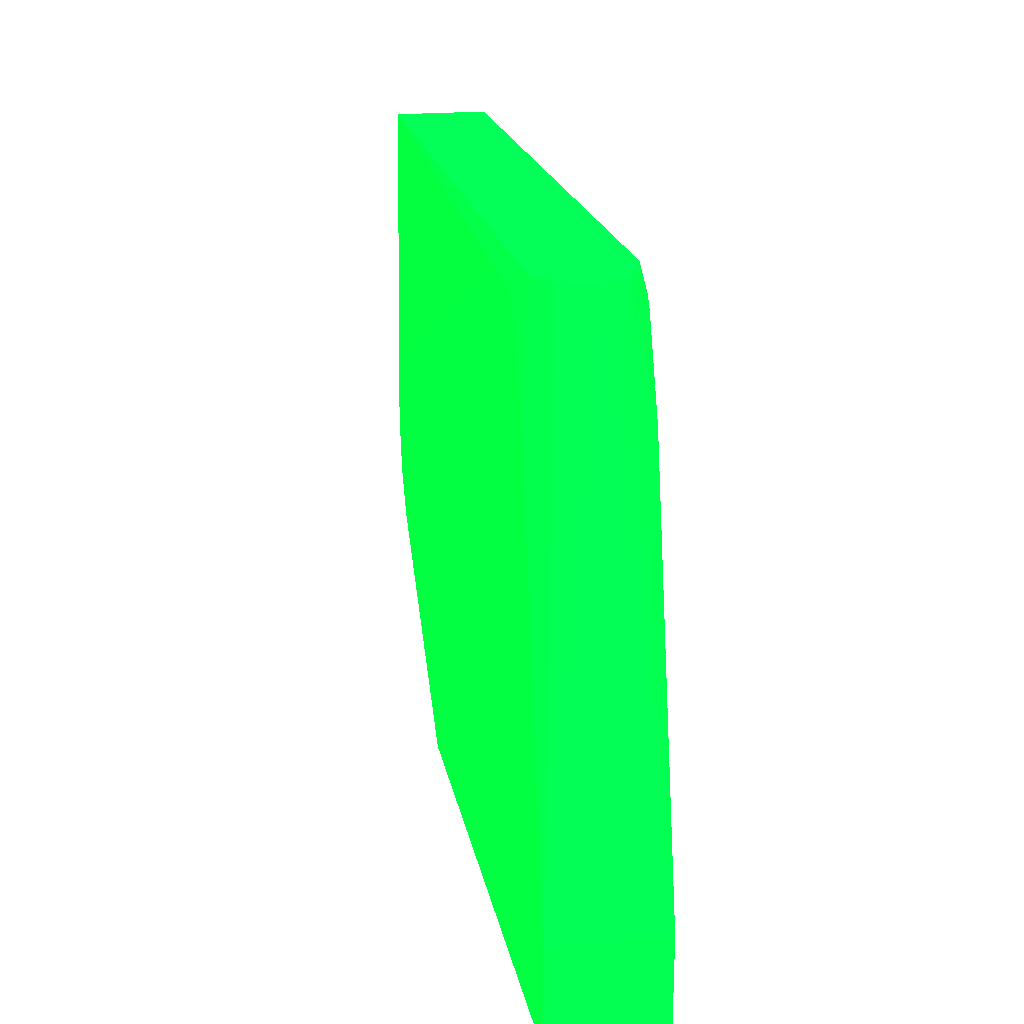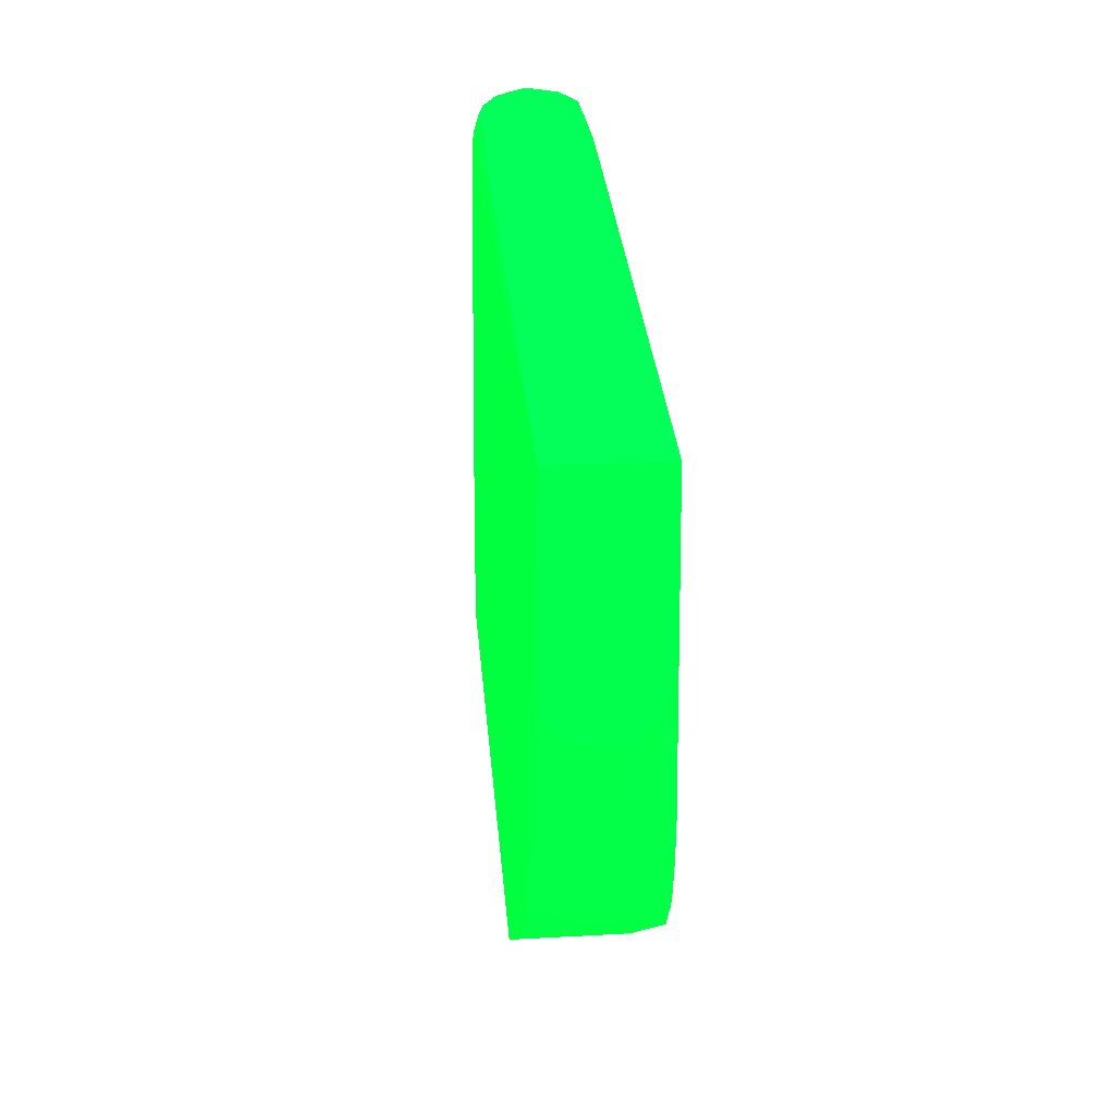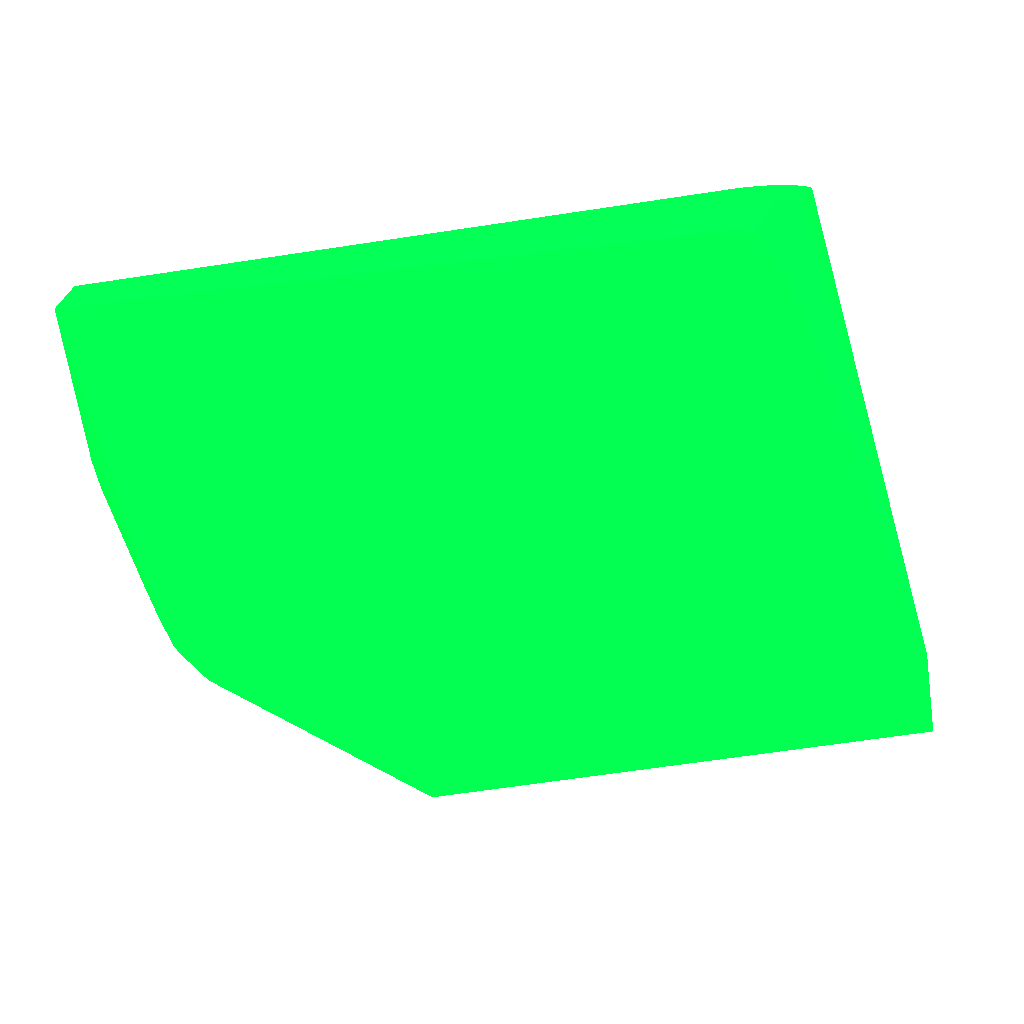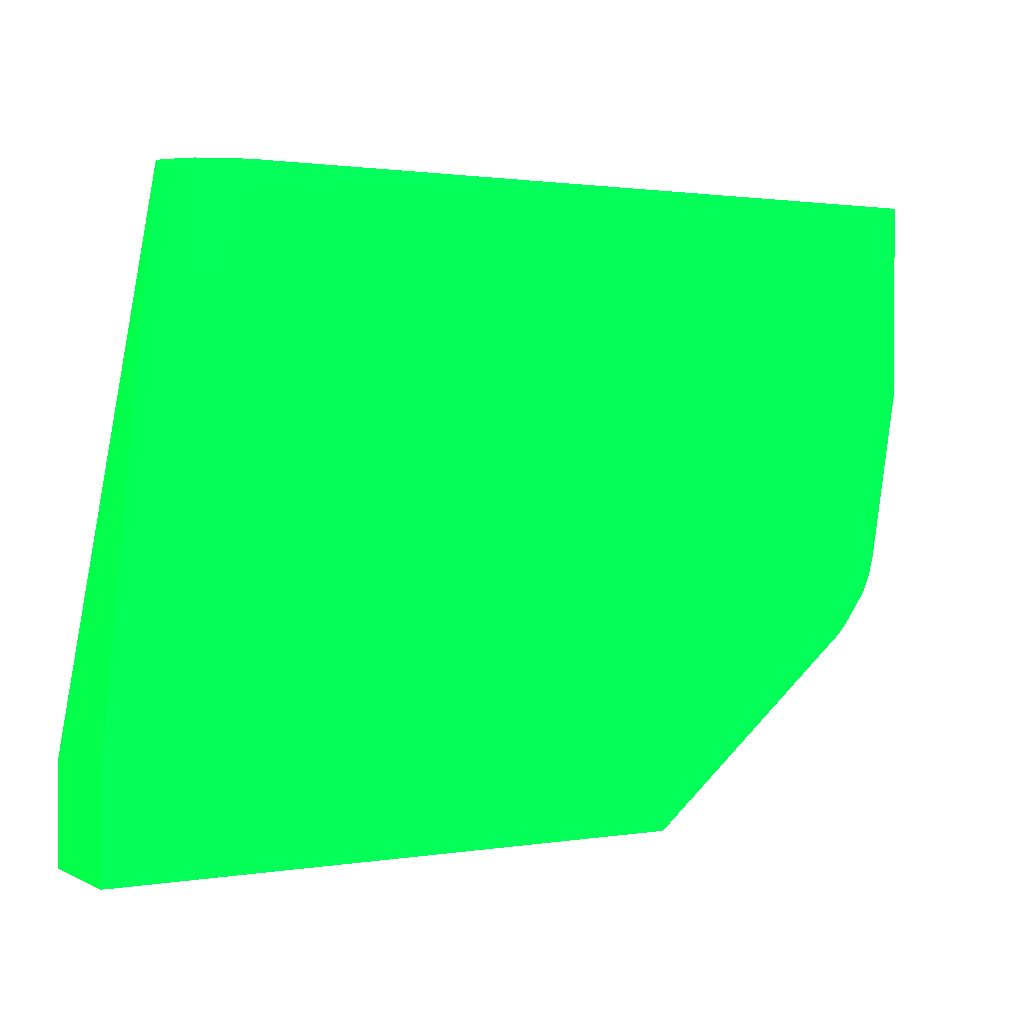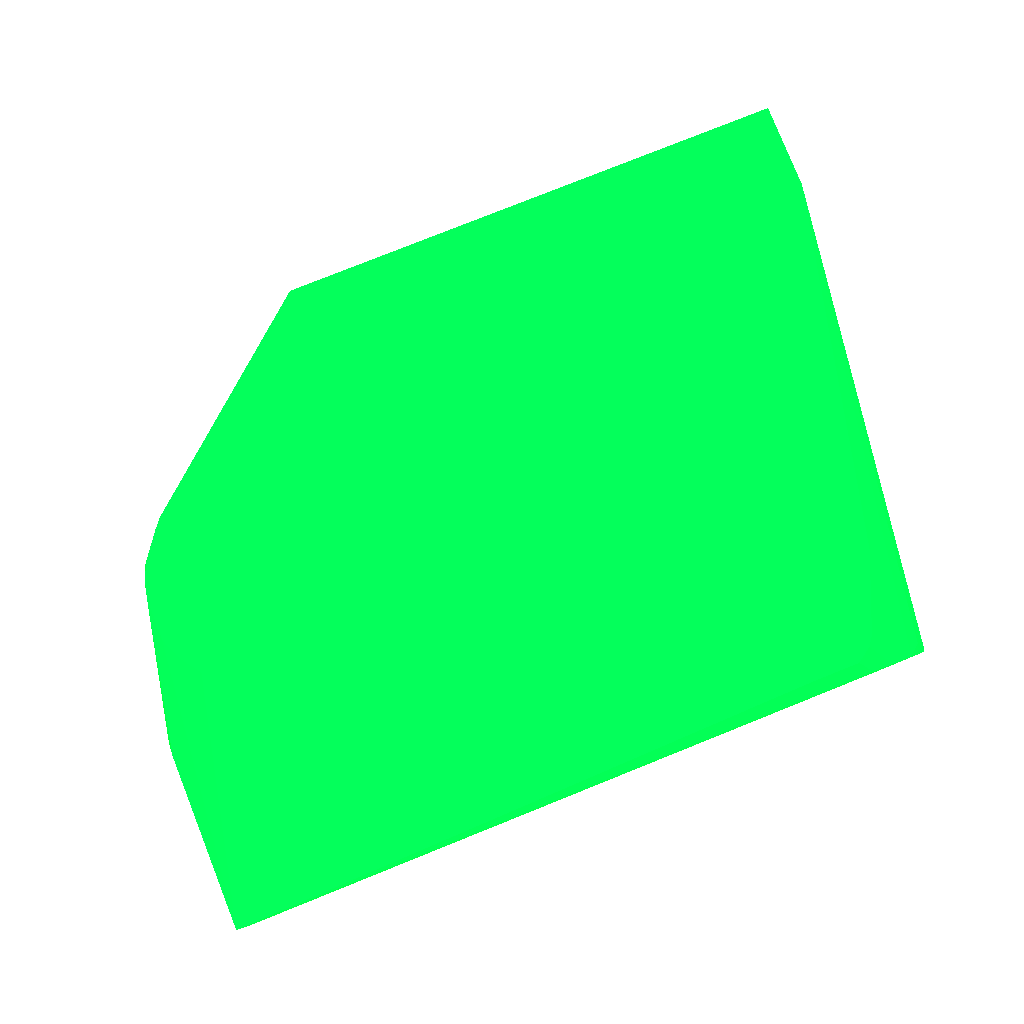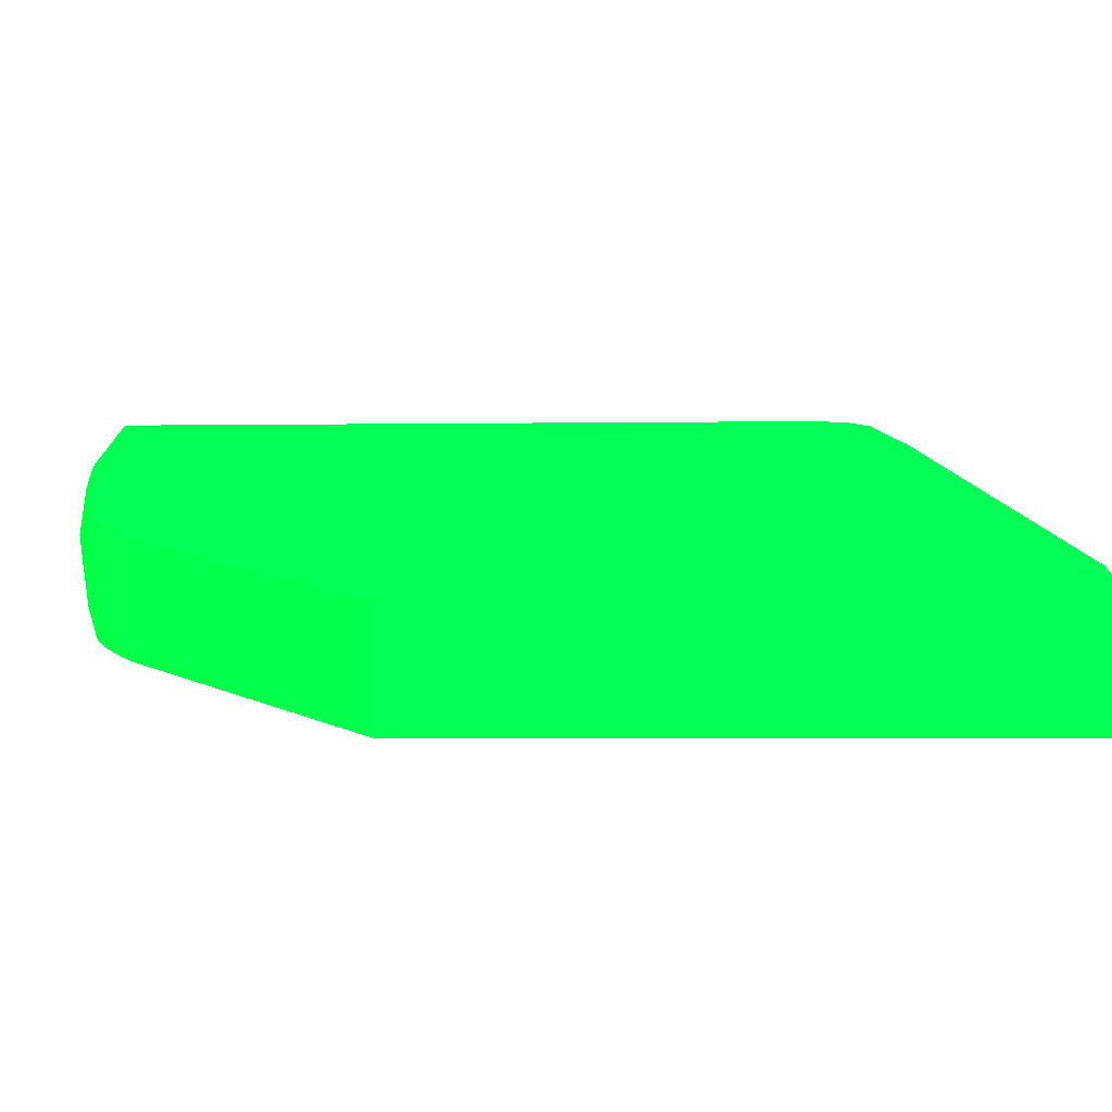
<metadata>
{"format":"obj","ext":"obj","renderer":"f3d","projection":"perspective","resolution":1024,"background":"white","views":[{"elev":19.9,"azim":79.5,"up":"+Z"},{"elev":29.1,"azim":-94.7,"up":"+Z"},{"elev":-69.0,"azim":8.5,"up":"+Y"},{"elev":1.3,"azim":149.4,"up":"+Z"},{"elev":80.0,"azim":-21.8,"up":"+Y"},{"elev":-73.8,"azim":0.0,"up":"+Z"}]}
</metadata>
<code>
v 0.004868 -0.001404 -0.02365 0.007843 0.9882 0.2
v 0.004868 0.00156 -0.02365 0.007843 0.9882 0.2
v 0.004895 -0.001629 -0.02365 0.007843 0.9882 0.2
v 0.004868 -0.001629 -0.02365 0.007843 0.9882 0.2
v -0.00162 -0.001622 -0.01831 0.007843 0.9882 0.2
v -0.00162 0.001159 -0.01831 0.007843 0.9882 0.2
v -0.001511 0.00156 -0.01828 0.007843 0.9882 0.2
v 0.02142 0.00156 -0.02365 0.007843 0.9882 0.2
v 0.02156 -0.001629 -0.02365 0.007843 0.9882 0.2
v -0.00162 -0.001629 -0.01831 0.007843 0.9882 0.2
v -0.002316 -0.0009271 -0.01761 0.007843 0.9882 0.2
v -0.002316 0.0004633 -0.01761 0.007843 0.9882 0.2
v -0.001823 0.00156 -0.01791 0.007843 0.9882 0.2
v 0.02156 0.00156 -0.02365 0.007843 0.9882 0.2
v 0.02156 0.001397 -0.02365 0.007843 0.9882 0.2
v 0.02155 -0.001629 -0.02086 0.007843 0.9882 0.2
v -0.002323 -0.001629 -0.01725 0.007843 0.9882 0.2
v -0.002432 -0.001629 -0.01703 0.007843 0.9882 0.2
v -0.002487 -0.001629 -0.01692 0.007843 0.9882 0.2
v -0.002781 -0.0006951 -0.01669 0.007843 0.9882 0.2
v -0.002548 0.0009269 -0.01715 0.007843 0.9882 0.2
v -0.002202 0.00156 -0.01738 0.007843 0.9882 0.2
v 0.02155 0.00156 -0.02086 0.007843 0.9882 0.2
v 0.01947 -2.3e-07 -0.005563 0.007843 0.9882 0.2
v 0.01924 -0.0004635 -0.005563 0.007843 0.9882 0.2
v 0.019 -0.0009271 -0.005563 0.007843 0.9882 0.2
v 0.01877 -0.001629 -0.009041 0.007843 0.9882 0.2
v -0.002732 -0.001629 -0.01594 0.007843 0.9882 0.2
v -0.002781 -0.001391 -0.01599 0.007843 0.9882 0.2
v -0.002665 -0.001275 -0.01657 0.007843 0.9882 0.2
v -0.003361 -0.0005793 -0.01449 0.007843 0.9882 0.2
v -0.002781 0.0006953 -0.01669 0.007843 0.9882 0.2
v -0.00263 0.00156 -0.01659 0.007843 0.9882 0.2
v -0.0026 0.00156 -0.01666 0.007843 0.9882 0.2
v -0.002432 0.00156 -0.01703 0.007843 0.9882 0.2
v 0.01877 0.00156 -0.009041 0.007843 0.9882 0.2
v 0.01879 0.0008504 -0.00549 0.007843 0.9882 0.2
v 0.01924 0.0004633 -0.005796 0.007843 0.9882 0.2
v 0.01939 7.219e-05 -0.00549 0.007843 0.9882 0.2
v 0.01943 -3.613e-05 -0.00549 0.007843 0.9882 0.2
v 0.01924 -0.0004273 -0.00549 0.007843 0.9882 0.2
v 0.01903 -0.0008425 -0.00549 0.007843 0.9882 0.2
v 0.01898 -0.0009027 -0.00549 0.007843 0.9882 0.2
v 0.01852 -0.001171 -0.00549 0.007843 0.9882 0.2
v 0.01815 -0.001354 -0.00549 0.007843 0.9882 0.2
v 0.01808 -0.001391 -0.005563 0.007843 0.9882 0.2
v 0.01789 -0.001629 -0.006996 0.007843 0.9882 0.2
v -0.00287 -0.001629 -0.01484 0.007843 0.9882 0.2
v -0.003732 -0.001391 -0.01043 0.007843 0.9882 0.2
v -0.003732 -0.001061 -0.01149 0.007843 0.9882 0.2
v -0.003128 -0.001043 -0.01495 0.007843 0.9882 0.2
v -0.003732 -0.0009533 -0.01165 0.007843 0.9882 0.2
v -0.003732 -0.0002184 -0.01204 0.007843 0.9882 0.2
v -0.003732 0.0006403 -0.01193 0.007843 0.9882 0.2
v -0.003301 8.687e-05 -0.0146 0.007843 0.9882 0.2
v -0.002781 0.00156 -0.01599 0.007843 0.9882 0.2
v 0.01777 0.00156 -0.006571 0.007843 0.9882 0.2
v 0.01805 0.001231 -0.00549 0.007843 0.9882 0.2
v 0.01875 0.0008788 -0.00549 0.007843 0.9882 0.2
v 0.01917 0.0004025 -0.00549 0.007843 0.9882 0.2
v 0.01808 -0.001363 -0.00549 0.007843 0.9882 0.2
v 0.01744 -0.001629 -0.006198 0.007843 0.9882 0.2
v 0.0177 -0.001629 -0.006632 0.007843 0.9882 0.2
v 0.01669 -0.001629 -0.006031 0.007843 0.9882 0.2
v -0.00287 -0.001629 -0.01469 0.007843 0.9882 0.2
v -0.003732 -0.001391 -0.00549 0.007843 0.9882 0.2
v -0.003732 0.001159 -0.01159 0.007843 0.9882 0.2
v -0.002781 0.00156 -0.0146 0.007843 0.9882 0.2
v -0.003732 0.00139 -0.01113 0.007843 0.9882 0.2
v 0.01755 0.00156 -0.006251 0.007843 0.9882 0.2
v 0.01745 0.001376 -0.00549 0.007843 0.9882 0.2
v 0.01738 -0.001391 -0.00549 0.007843 0.9882 0.2
v 0.01529 -0.001629 -0.006031 0.007843 0.9882 0.2
v -0.002781 -0.001629 -0.01415 0.007843 0.9882 0.2
v -0.003732 0.00139 -0.00549 0.007843 0.9882 0.2
v -0.0027 -0.001629 -0.01399 0.007843 0.9882 0.2
v -0.002541 -0.001629 -0.01379 0.007843 0.9882 0.2
v -0.002113 -0.001629 -0.01335 0.007843 0.9882 0.2
v -0.00139 -0.001629 -0.01298 0.007843 0.9882 0.2
v -5.51e-06 -0.001629 -0.01229 0.007843 0.9882 0.2
v 0.001391 -0.001629 -0.0116 0.007843 0.9882 0.2
v 0.01112 -0.001629 -0.007425 0.007843 0.9882 0.2
v -0.002526 0.00156 -0.01396 0.007843 0.9882 0.2
v 0.01704 0.00156 -0.005903 0.007843 0.9882 0.2
v 0.01738 0.00139 -0.00549 0.007843 0.9882 0.2
v 0.0001703 0.00156 -0.01216 0.007843 0.9882 0.2
v -0.0006097 0.00156 -0.0125 0.007843 0.9882 0.2
v -0.001999 0.00156 -0.0132 0.007843 0.9882 0.2
v -0.002393 0.00156 -0.01374 0.007843 0.9882 0.2
v -0.002469 0.00156 -0.01385 0.007843 0.9882 0.2
v 0.01547 0.00156 -0.005903 0.007843 0.9882 0.2
v 0.01338 0.00156 -0.006598 0.007843 0.9882 0.2
f 1 2 8
f 1 8 15
f 1 15 9
f 1 9 3
f 1 3 4
f 1 4 5
f 1 5 6
f 1 6 2
f 2 6 7
f 2 7 13
f 2 13 22
f 2 22 35
f 2 35 34
f 2 34 33
f 2 33 56
f 2 56 68
f 2 68 83
f 2 83 90
f 2 90 89
f 2 89 88
f 2 88 87
f 2 87 86
f 2 86 92
f 2 92 91
f 2 91 84
f 2 84 70
f 2 70 57
f 2 57 36
f 2 36 23
f 2 23 14
f 2 14 8
f 3 9 16
f 3 16 27
f 3 27 47
f 3 47 63
f 3 63 62
f 3 62 64
f 3 64 73
f 3 73 82
f 3 82 81
f 3 81 80
f 3 80 79
f 3 79 78
f 3 78 77
f 3 77 76
f 3 76 74
f 3 74 65
f 3 65 48
f 3 48 28
f 3 28 19
f 3 19 18
f 3 18 17
f 3 17 10
f 3 10 4
f 4 10 5
f 5 10 11
f 5 11 12
f 5 12 6
f 6 12 13
f 6 13 7
f 8 14 15
f 9 15 23
f 9 23 16
f 10 17 11
f 11 17 18
f 11 18 19
f 11 19 20
f 11 20 32
f 11 32 21
f 11 21 12
f 12 21 13
f 13 21 22
f 14 23 15
f 16 24 25
f 16 25 26
f 16 26 27
f 16 23 24
f 19 28 29
f 19 29 30
f 19 30 20
f 20 30 29
f 20 29 31
f 20 31 32
f 21 32 33
f 21 33 34
f 21 34 35
f 21 35 22
f 23 36 37
f 23 37 38
f 23 38 24
f 24 38 39
f 24 39 40
f 24 40 25
f 25 40 41
f 25 41 42
f 25 42 26
f 26 42 43
f 26 43 44
f 26 44 27
f 27 44 45
f 27 45 46
f 27 46 47
f 28 48 49
f 28 49 50
f 28 50 51
f 28 51 29
f 29 51 31
f 31 51 50
f 31 50 52
f 31 52 53
f 31 53 54
f 31 54 55
f 31 55 32
f 32 56 33
f 32 55 56
f 36 57 58
f 36 58 59
f 36 59 37
f 37 60 38
f 37 59 58
f 37 58 71
f 37 71 85
f 37 85 75
f 37 75 66
f 37 66 72
f 37 72 61
f 37 61 45
f 37 45 44
f 37 44 43
f 37 43 42
f 37 42 41
f 37 41 40
f 37 40 39
f 37 39 60
f 38 60 39
f 45 61 46
f 46 62 63
f 46 63 47
f 46 61 64
f 46 64 62
f 48 65 66
f 48 66 49
f 49 66 75
f 49 75 69
f 49 69 67
f 49 67 54
f 49 54 53
f 49 53 52
f 49 52 50
f 54 67 55
f 55 67 56
f 56 67 69
f 56 69 75
f 56 75 68
f 57 70 58
f 58 70 71
f 61 72 64
f 64 72 66
f 64 66 73
f 65 74 66
f 66 74 76
f 66 76 77
f 66 77 78
f 66 78 79
f 66 79 80
f 66 80 81
f 66 81 82
f 66 82 73
f 68 75 83
f 70 84 85
f 70 85 71
f 75 86 87
f 75 87 88
f 75 88 89
f 75 89 90
f 75 90 83
f 75 85 84
f 75 84 91
f 75 91 92
f 75 92 86

</code>
